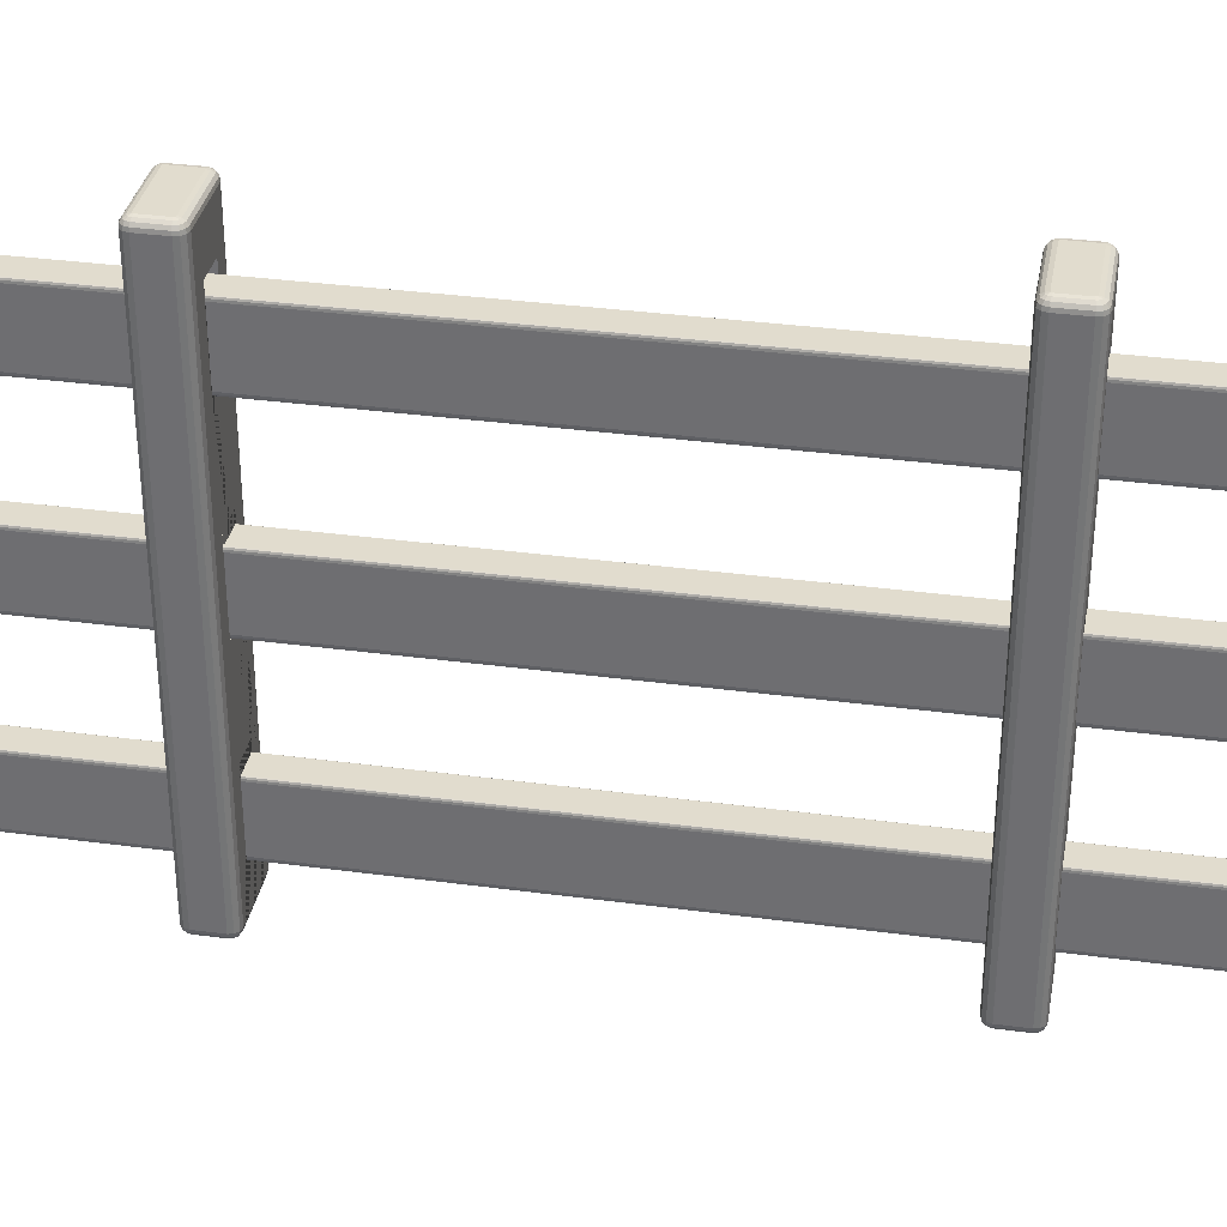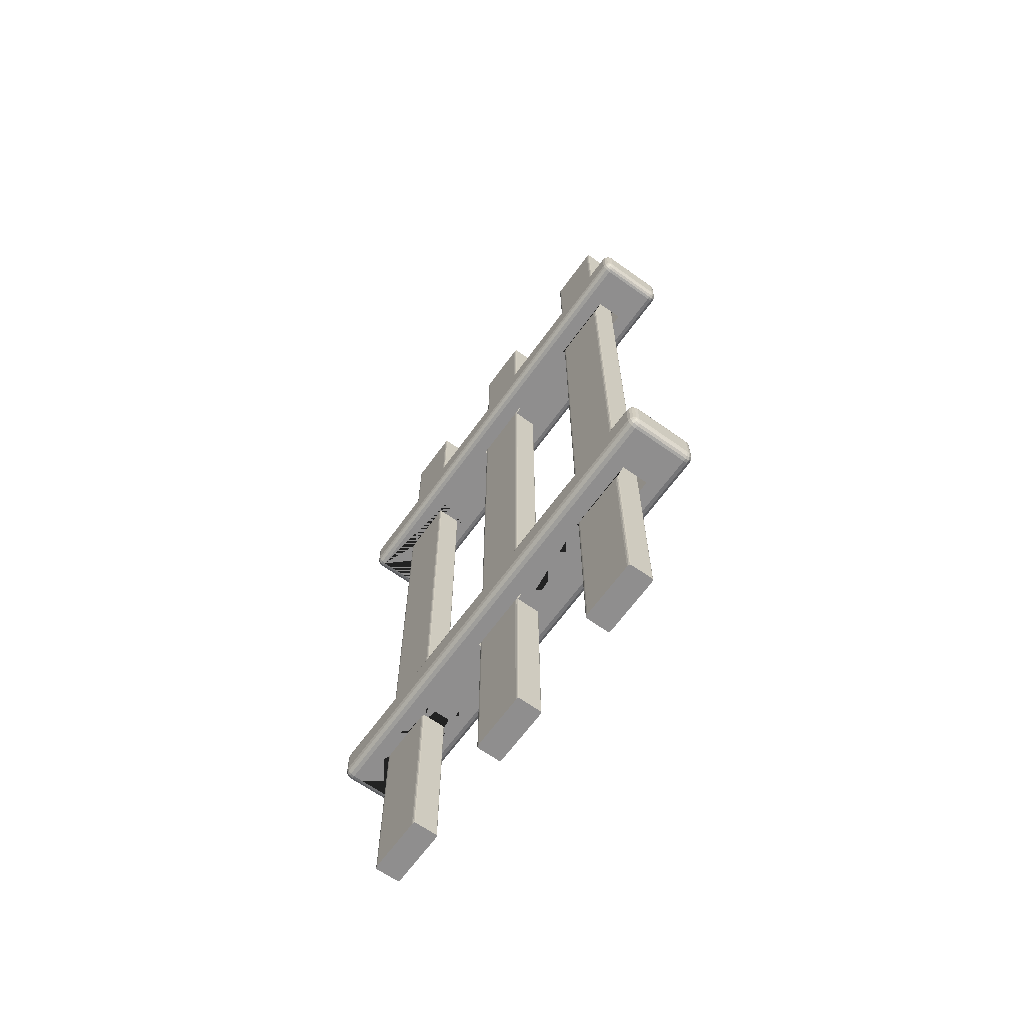
<metadata>
{"format":"obj","ext":"obj","renderer":"f3d","projection":"perspective","resolution":1024,"background":"white","views":[{"elev":34.0,"azim":100.3,"up":"+Y"},{"elev":-65.0,"azim":144.3,"up":"+Z"}]}
</metadata>
<code>
o Cube
v -0.8561 2.272 -0.7855
v -0.8653 2.202 -0.7157
v -0.8596 2.267 -0.7588
v -0.8626 2.252 -0.7361
v -0.8646 2.229 -0.721
v -0.8703 2.272 -0.7997
v -0.9401 2.202 -0.7905
v -0.897 2.267 -0.7962
v -0.9197 2.252 -0.7932
v -0.9348 2.229 -0.7912
v -0.8666 2.272 -0.7883
v -0.9027 2.202 -0.7257
v -0.8804 2.267 -0.7643
v -0.8921 2.252 -0.744
v -0.9 2.229 -0.7305
v -0.8675 2.272 -0.7892
v -0.9301 2.202 -0.7531
v -0.8915 2.267 -0.7754
v -0.9118 2.252 -0.7637
v -0.9253 2.229 -0.7558
v -0.8703 -2.256 -0.7997
v -0.9401 -2.186 -0.7905
v -0.897 -2.251 -0.7962
v -0.9197 -2.235 -0.7932
v -0.9348 -2.213 -0.7912
v -0.8561 -2.256 -0.7855
v -0.8653 -2.186 -0.7157
v -0.8596 -2.251 -0.7588
v -0.8626 -2.235 -0.7361
v -0.8646 -2.213 -0.721
v -0.8675 -2.256 -0.7892
v -0.9301 -2.186 -0.7531
v -0.8915 -2.251 -0.7754
v -0.9118 -2.235 -0.7637
v -0.9253 -2.213 -0.7558
v -0.8666 -2.256 -0.7883
v -0.9027 -2.186 -0.7257
v -0.8804 -2.251 -0.7643
v -0.8921 -2.235 -0.744
v -0.9 -2.213 -0.7305
v -0.3297 2.272 -0.7997
v -0.2599 2.202 -0.7905
v -0.303 2.267 -0.7962
v -0.2803 2.252 -0.7932
v -0.2652 2.229 -0.7912
v -0.3439 2.272 -0.7855
v -0.3347 2.202 -0.7157
v -0.3404 2.267 -0.7588
v -0.3374 2.252 -0.7361
v -0.3354 2.229 -0.721
v -0.3325 2.272 -0.7892
v -0.2699 2.202 -0.7531
v -0.3085 2.267 -0.7754
v -0.2882 2.252 -0.7637
v -0.2747 2.229 -0.7558
v -0.3334 2.272 -0.7883
v -0.2973 2.202 -0.7257
v -0.3196 2.267 -0.7643
v -0.3079 2.252 -0.744
v -0.3 2.229 -0.7305
v -0.3439 -2.256 -0.7855
v -0.3347 -2.186 -0.7157
v -0.3404 -2.251 -0.7588
v -0.3374 -2.235 -0.7361
v -0.3354 -2.213 -0.721
v -0.3297 -2.256 -0.7997
v -0.2599 -2.186 -0.7905
v -0.303 -2.251 -0.7962
v -0.2803 -2.235 -0.7932
v -0.2652 -2.213 -0.7912
v -0.3334 -2.256 -0.7883
v -0.2973 -2.186 -0.7257
v -0.3196 -2.251 -0.7643
v -0.3079 -2.235 -0.744
v -0.3 -2.213 -0.7305
v -0.3325 -2.256 -0.7892
v -0.2699 -2.186 -0.7531
v -0.3085 -2.251 -0.7754
v -0.2882 -2.235 -0.7637
v -0.2747 -2.213 -0.7558
v -0.8703 2.272 -1
v -0.9401 2.202 -1.01
v -0.897 2.267 -1.004
v -0.9197 2.252 -1.007
v -0.9348 2.229 -1.009
v -0.8561 2.272 -1.015
v -0.8653 2.202 -1.084
v -0.8596 2.267 -1.041
v -0.8626 2.252 -1.064
v -0.8646 2.229 -1.079
v -0.8675 2.272 -1.011
v -0.9301 2.202 -1.047
v -0.8915 2.267 -1.025
v -0.9118 2.252 -1.036
v -0.9253 2.229 -1.044
v -0.8666 2.272 -1.012
v -0.9027 2.202 -1.074
v -0.8804 2.267 -1.036
v -0.8921 2.252 -1.056
v -0.9 2.229 -1.07
v -0.8561 -2.256 -1.015
v -0.8653 -2.186 -1.084
v -0.8596 -2.251 -1.041
v -0.8626 -2.235 -1.064
v -0.8646 -2.213 -1.079
v -0.8703 -2.256 -1
v -0.9401 -2.186 -1.01
v -0.897 -2.251 -1.004
v -0.9197 -2.235 -1.007
v -0.9348 -2.213 -1.009
v -0.8666 -2.256 -1.012
v -0.9027 -2.186 -1.074
v -0.8804 -2.251 -1.036
v -0.8921 -2.235 -1.056
v -0.9 -2.213 -1.07
v -0.8675 -2.256 -1.011
v -0.9301 -2.186 -1.047
v -0.8915 -2.251 -1.025
v -0.9118 -2.235 -1.036
v -0.9253 -2.213 -1.044
v -0.3439 2.272 -1.015
v -0.3347 2.202 -1.084
v -0.3404 2.267 -1.041
v -0.3374 2.252 -1.064
v -0.3354 2.229 -1.079
v -0.3297 2.272 -1
v -0.2599 2.202 -1.01
v -0.303 2.267 -1.004
v -0.2803 2.252 -1.007
v -0.2652 2.229 -1.009
v -0.3334 2.272 -1.012
v -0.2973 2.202 -1.074
v -0.3196 2.267 -1.036
v -0.3079 2.252 -1.056
v -0.3 2.229 -1.07
v -0.3325 2.272 -1.011
v -0.2699 2.202 -1.047
v -0.3085 2.267 -1.025
v -0.2882 2.252 -1.036
v -0.2747 2.229 -1.044
v -0.3297 -2.256 -1
v -0.2599 -2.186 -1.01
v -0.303 -2.251 -1.004
v -0.2803 -2.235 -1.007
v -0.2652 -2.213 -1.009
v -0.3439 -2.256 -1.015
v -0.3347 -2.186 -1.084
v -0.3404 -2.251 -1.041
v -0.3374 -2.235 -1.064
v -0.3354 -2.213 -1.079
v -0.3325 -2.256 -1.011
v -0.2699 -2.186 -1.047
v -0.3085 -2.251 -1.025
v -0.2882 -2.235 -1.036
v -0.2747 -2.213 -1.044
v -0.3334 -2.256 -1.012
v -0.2973 -2.186 -1.074
v -0.3196 -2.251 -1.036
v -0.3079 -2.235 -1.056
v -0.3 -2.213 -1.07
v -0.7272 0.3498 -1.084
v -0.7272 0.3498 -0.7157
v -0.4728 0.3498 -1.084
v -0.4728 0.3498 -0.7157
v -0.4728 -0.3335 -1.084
v -0.4728 -0.3335 -0.7157
v -0.7272 -0.3335 -1.084
v -0.7272 -0.3335 -0.7157
v -0.4728 -1.15 -1.084
v -0.4728 -1.15 -0.7157
v -0.7272 -1.834 -1.084
v -0.7272 -1.834 -0.7157
v -0.7272 -1.15 -0.7157
v -0.7272 -1.15 -1.084
v -0.4728 -1.834 -1.084
v -0.4728 -1.834 -0.7157
v -0.7272 1.85 -0.7157
v -0.7272 1.85 -1.084
v -0.7272 1.166 -0.7157
v -0.7272 1.166 -1.084
v -0.4728 1.166 -0.7157
v -0.4728 1.166 -1.084
v -0.4728 1.85 -0.7157
v -0.4728 1.85 -1.084
f 42 67 77 52
f 92 117 112 97
f 57 72 62 47
f 17 32 22 7
f 1 11 16 6 81 91 96 86 121 131 136 126 41 51 56 46
f 27 2 162 168 166 62 176 170 173
f 101 111 116 106 21 31 36 26 61 71 76 66 141 151 156 146
f 107 82 7 22
f 152 137 132 157
f 142 127 137 152
f 67 42 127 142
f 82 107 117 92
f 52 77 72 57
f 97 112 102 87
f 157 132 122 147
f 147 122 163 165 167 102 171 174 169
f 12 37 32 17
f 11 1 3 13
f 13 3 4 14
f 14 4 5 15
f 15 5 2 12
f 26 36 38 28
f 28 38 39 29
f 29 39 40 30
f 30 40 37 27
f 16 11 13 18
f 18 13 14 19
f 19 14 15 20
f 20 15 12 17
f 36 31 33 38
f 38 33 34 39
f 39 34 35 40
f 40 35 32 37
f 6 16 18 8
f 8 18 19 9
f 9 19 20 10
f 10 20 17 7
f 31 21 23 33
f 33 23 24 34
f 34 24 25 35
f 35 25 22 32
f 151 141 143 153
f 153 143 144 154
f 154 144 145 155
f 155 145 142 152
f 126 136 138 128
f 128 138 139 129
f 129 139 140 130
f 130 140 137 127
f 156 151 153 158
f 158 153 154 159
f 159 154 155 160
f 160 155 152 157
f 136 131 133 138
f 138 133 134 139
f 139 134 135 140
f 140 135 132 137
f 146 156 158 148
f 148 158 159 149
f 149 159 160 150
f 150 160 157 147
f 131 121 123 133
f 133 123 124 134
f 134 124 125 135
f 135 125 122 132
f 51 41 43 53
f 53 43 44 54
f 54 44 45 55
f 55 45 42 52
f 66 76 78 68
f 68 78 79 69
f 69 79 80 70
f 70 80 77 67
f 56 51 53 58
f 58 53 54 59
f 59 54 55 60
f 60 55 52 57
f 76 71 73 78
f 78 73 74 79
f 79 74 75 80
f 80 75 72 77
f 46 56 58 48
f 48 58 59 49
f 49 59 60 50
f 50 60 57 47
f 71 61 63 73
f 73 63 64 74
f 74 64 65 75
f 75 65 62 72
f 91 81 83 93
f 93 83 84 94
f 94 84 85 95
f 95 85 82 92
f 106 116 118 108
f 108 118 119 109
f 109 119 120 110
f 110 120 117 107
f 96 91 93 98
f 98 93 94 99
f 99 94 95 100
f 100 95 92 97
f 116 111 113 118
f 118 113 114 119
f 119 114 115 120
f 120 115 112 117
f 86 96 98 88
f 88 98 99 89
f 89 99 100 90
f 90 100 97 87
f 111 101 103 113
f 113 103 104 114
f 114 104 105 115
f 115 105 102 112
f 21 106 108 23
f 23 108 109 24
f 24 109 110 25
f 25 110 107 22
f 81 6 8 83
f 83 8 9 84
f 84 9 10 85
f 85 10 7 82
f 61 26 28 63
f 63 28 29 64
f 64 29 30 65
f 65 30 27 62
f 1 46 48 3
f 3 48 49 4
f 4 49 50 5
f 5 50 47 2
f 87 122 125 90
f 90 125 124 89
f 89 124 123 88
f 88 123 121 86
f 127 42 45 130
f 130 45 44 129
f 129 44 43 128
f 128 43 41 126
f 147 102 105 150
f 150 105 104 149
f 149 104 103 148
f 148 103 101 146
f 67 142 145 70
f 70 145 144 69
f 69 144 143 68
f 68 143 141 66
f 2 27 37 12
f 168 167 161 162
f 62 166 164 162 2 177 179 181 47
f 166 165 167 168
f 165 166 164 163
f 163 164 162 161
f 102 167 161 163 122 184 182 180 87
f 172 171 174 173
f 173 172 176 62 27
f 87 180 178 184 122
f 179 180 178 177
f 175 176 170 169
f 184 183 177 178
f 169 170 173 174
f 47 181 183 177 2
f 182 181 183 184
f 169 175 171 102 147
f 176 175 171 172
f 181 182 180 179
o Cube.001_Cube.003
v -0.4915 -0.3265 5.522
v -0.4779 -0.2939 5.522
v -0.4847 -0.3222 5.522
v -0.4797 -0.3102 5.522
v -0.4779 0.2286 5.522
v -0.4915 0.2612 5.522
v -0.4797 0.2449 5.522
v -0.4847 0.2569 5.522
v -0.7221 -0.2939 5.522
v -0.7085 -0.3265 5.522
v -0.7203 -0.3102 5.522
v -0.7153 -0.3222 5.522
v -0.7085 0.2612 5.522
v -0.7221 0.2286 5.522
v -0.7153 0.2569 5.522
v -0.7203 0.2449 5.522
v -0.4779 -0.2939 -2.81
v -0.4915 -0.3265 -2.81
v -0.4797 -0.3102 -2.81
v -0.4847 -0.3222 -2.81
v -0.4915 0.2612 -2.81
v -0.4779 0.2286 -2.81
v -0.4847 0.2569 -2.81
v -0.4797 0.2449 -2.81
v -0.7085 -0.3265 -2.81
v -0.7221 -0.2939 -2.81
v -0.7153 -0.3222 -2.81
v -0.7203 -0.3102 -2.81
v -0.7221 0.2286 -2.81
v -0.7085 0.2612 -2.81
v -0.7203 0.2449 -2.81
v -0.7153 0.2569 -2.81
f 201 206 189 186
f 209 211 212 210 213 215 216 214 205 207 208 206 201 203 204 202
f 214 197 190 205
f 185 187 188 186 189 191 192 190 197 199 200 198 193 195 196 194
f 193 198 213 210
f 209 194 196 211
f 211 196 195 212
f 212 195 193 210
f 197 214 216 199
f 199 216 215 200
f 200 215 213 198
f 185 202 204 187
f 187 204 203 188
f 188 203 201 186
f 205 190 192 207
f 207 192 191 208
f 208 191 189 206
f 194 209 202 185
o Cube.002_Cube.004
v -0.4915 -1.827 5.522
v -0.4779 -1.794 5.522
v -0.4847 -1.822 5.522
v -0.4797 -1.81 5.522
v -0.4779 -1.271 5.522
v -0.4915 -1.239 5.522
v -0.4797 -1.255 5.522
v -0.4847 -1.243 5.522
v -0.7221 -1.794 5.522
v -0.7085 -1.827 5.522
v -0.7203 -1.81 5.522
v -0.7153 -1.822 5.522
v -0.7085 -1.239 5.522
v -0.7221 -1.271 5.522
v -0.7153 -1.243 5.522
v -0.7203 -1.255 5.522
v -0.4779 -1.794 -2.81
v -0.4915 -1.827 -2.81
v -0.4797 -1.81 -2.81
v -0.4847 -1.822 -2.81
v -0.4915 -1.239 -2.81
v -0.4779 -1.271 -2.81
v -0.4847 -1.243 -2.81
v -0.4797 -1.255 -2.81
v -0.7085 -1.827 -2.81
v -0.7221 -1.794 -2.81
v -0.7153 -1.822 -2.81
v -0.7203 -1.81 -2.81
v -0.7221 -1.271 -2.81
v -0.7085 -1.239 -2.81
v -0.7203 -1.255 -2.81
v -0.7153 -1.243 -2.81
f 233 238 221 218
f 241 243 244 242 245 247 248 246 237 239 240 238 233 235 236 234
f 246 229 222 237
f 217 219 220 218 221 223 224 222 229 231 232 230 225 227 228 226
f 225 230 245 242
f 241 226 228 243
f 243 228 227 244
f 244 227 225 242
f 229 246 248 231
f 231 248 247 232
f 232 247 245 230
f 217 234 236 219
f 219 236 235 220
f 220 235 233 218
f 237 222 224 239
f 239 224 223 240
f 240 223 221 238
f 226 241 234 217
o Cube.003_Cube.005
v -0.4915 1.173 5.522
v -0.4779 1.206 5.522
v -0.4847 1.178 5.522
v -0.4797 1.19 5.522
v -0.4779 1.729 5.522
v -0.4915 1.761 5.522
v -0.4797 1.745 5.522
v -0.4847 1.757 5.522
v -0.7221 1.206 5.522
v -0.7085 1.173 5.522
v -0.7203 1.19 5.522
v -0.7153 1.178 5.522
v -0.7085 1.761 5.522
v -0.7221 1.729 5.522
v -0.7153 1.757 5.522
v -0.7203 1.745 5.522
v -0.4779 1.206 -2.81
v -0.4915 1.173 -2.81
v -0.4797 1.19 -2.81
v -0.4847 1.178 -2.81
v -0.4915 1.761 -2.81
v -0.4779 1.729 -2.81
v -0.4847 1.757 -2.81
v -0.4797 1.745 -2.81
v -0.7085 1.173 -2.81
v -0.7221 1.206 -2.81
v -0.7153 1.178 -2.81
v -0.7203 1.19 -2.81
v -0.7221 1.729 -2.81
v -0.7085 1.761 -2.81
v -0.7203 1.745 -2.81
v -0.7153 1.757 -2.81
f 265 270 253 250
f 273 275 276 274 277 279 280 278 269 271 272 270 265 267 268 266
f 278 261 254 269
f 249 251 252 250 253 255 256 254 261 263 264 262 257 259 260 258
f 257 262 277 274
f 273 258 260 275
f 275 260 259 276
f 276 259 257 274
f 261 278 280 263
f 263 280 279 264
f 264 279 277 262
f 249 266 268 251
f 251 268 267 252
f 252 267 265 250
f 269 254 256 271
f 271 256 255 272
f 272 255 253 270
f 258 273 266 249
o Cube.004_Cube.006
v -0.8561 2.272 3.715
v -0.8653 2.202 3.784
v -0.8596 2.267 3.741
v -0.8626 2.252 3.764
v -0.8646 2.229 3.779
v -0.8703 2.272 3.7
v -0.9401 2.202 3.71
v -0.897 2.267 3.704
v -0.9197 2.252 3.707
v -0.9348 2.229 3.709
v -0.8666 2.272 3.712
v -0.9027 2.202 3.774
v -0.8804 2.267 3.736
v -0.8921 2.252 3.756
v -0.9 2.229 3.77
v -0.8675 2.272 3.711
v -0.9301 2.202 3.747
v -0.8915 2.267 3.725
v -0.9118 2.252 3.736
v -0.9253 2.229 3.744
v -0.8703 -2.256 3.7
v -0.9401 -2.186 3.71
v -0.897 -2.251 3.704
v -0.9197 -2.235 3.707
v -0.9348 -2.213 3.709
v -0.8561 -2.256 3.715
v -0.8653 -2.186 3.784
v -0.8596 -2.251 3.741
v -0.8626 -2.235 3.764
v -0.8646 -2.213 3.779
v -0.8675 -2.256 3.711
v -0.9301 -2.186 3.747
v -0.8915 -2.251 3.725
v -0.9118 -2.235 3.736
v -0.9253 -2.213 3.744
v -0.8666 -2.256 3.712
v -0.9027 -2.186 3.774
v -0.8804 -2.251 3.736
v -0.8921 -2.235 3.756
v -0.9 -2.213 3.77
v -0.3297 2.272 3.7
v -0.2599 2.202 3.71
v -0.303 2.267 3.704
v -0.2803 2.252 3.707
v -0.2652 2.229 3.709
v -0.3439 2.272 3.715
v -0.3347 2.202 3.784
v -0.3404 2.267 3.741
v -0.3374 2.252 3.764
v -0.3354 2.229 3.779
v -0.3325 2.272 3.711
v -0.2699 2.202 3.747
v -0.3085 2.267 3.725
v -0.2882 2.252 3.736
v -0.2747 2.229 3.744
v -0.3334 2.272 3.712
v -0.2973 2.202 3.774
v -0.3196 2.267 3.736
v -0.3079 2.252 3.756
v -0.3 2.229 3.77
v -0.3439 -2.256 3.715
v -0.3347 -2.186 3.784
v -0.3404 -2.251 3.741
v -0.3374 -2.235 3.764
v -0.3354 -2.213 3.779
v -0.3297 -2.256 3.7
v -0.2599 -2.186 3.71
v -0.303 -2.251 3.704
v -0.2803 -2.235 3.707
v -0.2652 -2.213 3.709
v -0.3334 -2.256 3.712
v -0.2973 -2.186 3.774
v -0.3196 -2.251 3.736
v -0.3079 -2.235 3.756
v -0.3 -2.213 3.77
v -0.3325 -2.256 3.711
v -0.2699 -2.186 3.747
v -0.3085 -2.251 3.725
v -0.2882 -2.235 3.736
v -0.2747 -2.213 3.744
v -0.8703 2.272 3.5
v -0.9401 2.202 3.49
v -0.897 2.267 3.496
v -0.9197 2.252 3.493
v -0.9348 2.229 3.491
v -0.8561 2.272 3.485
v -0.8653 2.202 3.416
v -0.8596 2.267 3.459
v -0.8626 2.252 3.436
v -0.8646 2.229 3.421
v -0.8675 2.272 3.489
v -0.9301 2.202 3.453
v -0.8915 2.267 3.475
v -0.9118 2.252 3.464
v -0.9253 2.229 3.456
v -0.8666 2.272 3.488
v -0.9027 2.202 3.426
v -0.8804 2.267 3.464
v -0.8921 2.252 3.444
v -0.9 2.229 3.43
v -0.8561 -2.256 3.485
v -0.8653 -2.186 3.416
v -0.8596 -2.251 3.459
v -0.8626 -2.235 3.436
v -0.8646 -2.213 3.421
v -0.8703 -2.256 3.5
v -0.9401 -2.186 3.49
v -0.897 -2.251 3.496
v -0.9197 -2.235 3.493
v -0.9348 -2.213 3.491
v -0.8666 -2.256 3.488
v -0.9027 -2.186 3.426
v -0.8804 -2.251 3.464
v -0.8921 -2.235 3.444
v -0.9 -2.213 3.43
v -0.8675 -2.256 3.489
v -0.9301 -2.186 3.453
v -0.8915 -2.251 3.475
v -0.9118 -2.235 3.464
v -0.9253 -2.213 3.456
v -0.3439 2.272 3.485
v -0.3347 2.202 3.416
v -0.3404 2.267 3.459
v -0.3374 2.252 3.436
v -0.3354 2.229 3.421
v -0.3297 2.272 3.5
v -0.2599 2.202 3.49
v -0.303 2.267 3.496
v -0.2803 2.252 3.493
v -0.2652 2.229 3.491
v -0.3334 2.272 3.488
v -0.2973 2.202 3.426
v -0.3196 2.267 3.464
v -0.3079 2.252 3.444
v -0.3 2.229 3.43
v -0.3325 2.272 3.489
v -0.2699 2.202 3.453
v -0.3085 2.267 3.475
v -0.2882 2.252 3.464
v -0.2747 2.229 3.456
v -0.3297 -2.256 3.5
v -0.2599 -2.186 3.49
v -0.303 -2.251 3.496
v -0.2803 -2.235 3.493
v -0.2652 -2.213 3.491
v -0.3439 -2.256 3.485
v -0.3347 -2.186 3.416
v -0.3404 -2.251 3.459
v -0.3374 -2.235 3.436
v -0.3354 -2.213 3.421
v -0.3325 -2.256 3.489
v -0.2699 -2.186 3.453
v -0.3085 -2.251 3.475
v -0.2882 -2.235 3.464
v -0.2747 -2.213 3.456
v -0.3334 -2.256 3.488
v -0.2973 -2.186 3.426
v -0.3196 -2.251 3.464
v -0.3079 -2.235 3.444
v -0.3 -2.213 3.43
v -0.7272 0.3498 3.416
v -0.7272 0.3498 3.784
v -0.4728 0.3498 3.416
v -0.4728 0.3498 3.784
v -0.4728 -0.3335 3.416
v -0.4728 -0.3335 3.784
v -0.7272 -0.3335 3.416
v -0.7272 -0.3335 3.784
v -0.4728 -1.15 3.416
v -0.4728 -1.15 3.784
v -0.7272 -1.834 3.416
v -0.7272 -1.834 3.784
v -0.7272 -1.15 3.784
v -0.7272 -1.15 3.416
v -0.4728 -1.834 3.416
v -0.4728 -1.834 3.784
v -0.7272 1.85 3.784
v -0.7272 1.85 3.416
v -0.7272 1.166 3.784
v -0.7272 1.166 3.416
v -0.4728 1.166 3.784
v -0.4728 1.166 3.416
v -0.4728 1.85 3.784
v -0.4728 1.85 3.416
f 322 347 357 332
f 372 397 392 377
f 337 352 342 327
f 297 312 302 287
f 281 291 296 286 361 371 376 366 401 411 416 406 321 331 336 326
f 307 282 442 448 446 342 456 450 453
f 381 391 396 386 301 311 316 306 341 351 356 346 421 431 436 426
f 387 362 287 302
f 432 417 412 437
f 422 407 417 432
f 347 322 407 422
f 362 387 397 372
f 332 357 352 337
f 377 392 382 367
f 437 412 402 427
f 427 402 443 445 447 382 451 454 449
f 292 317 312 297
f 291 281 283 293
f 293 283 284 294
f 294 284 285 295
f 295 285 282 292
f 306 316 318 308
f 308 318 319 309
f 309 319 320 310
f 310 320 317 307
f 296 291 293 298
f 298 293 294 299
f 299 294 295 300
f 300 295 292 297
f 316 311 313 318
f 318 313 314 319
f 319 314 315 320
f 320 315 312 317
f 286 296 298 288
f 288 298 299 289
f 289 299 300 290
f 290 300 297 287
f 311 301 303 313
f 313 303 304 314
f 314 304 305 315
f 315 305 302 312
f 431 421 423 433
f 433 423 424 434
f 434 424 425 435
f 435 425 422 432
f 406 416 418 408
f 408 418 419 409
f 409 419 420 410
f 410 420 417 407
f 436 431 433 438
f 438 433 434 439
f 439 434 435 440
f 440 435 432 437
f 416 411 413 418
f 418 413 414 419
f 419 414 415 420
f 420 415 412 417
f 426 436 438 428
f 428 438 439 429
f 429 439 440 430
f 430 440 437 427
f 411 401 403 413
f 413 403 404 414
f 414 404 405 415
f 415 405 402 412
f 331 321 323 333
f 333 323 324 334
f 334 324 325 335
f 335 325 322 332
f 346 356 358 348
f 348 358 359 349
f 349 359 360 350
f 350 360 357 347
f 336 331 333 338
f 338 333 334 339
f 339 334 335 340
f 340 335 332 337
f 356 351 353 358
f 358 353 354 359
f 359 354 355 360
f 360 355 352 357
f 326 336 338 328
f 328 338 339 329
f 329 339 340 330
f 330 340 337 327
f 351 341 343 353
f 353 343 344 354
f 354 344 345 355
f 355 345 342 352
f 371 361 363 373
f 373 363 364 374
f 374 364 365 375
f 375 365 362 372
f 386 396 398 388
f 388 398 399 389
f 389 399 400 390
f 390 400 397 387
f 376 371 373 378
f 378 373 374 379
f 379 374 375 380
f 380 375 372 377
f 396 391 393 398
f 398 393 394 399
f 399 394 395 400
f 400 395 392 397
f 366 376 378 368
f 368 378 379 369
f 369 379 380 370
f 370 380 377 367
f 391 381 383 393
f 393 383 384 394
f 394 384 385 395
f 395 385 382 392
f 301 386 388 303
f 303 388 389 304
f 304 389 390 305
f 305 390 387 302
f 361 286 288 363
f 363 288 289 364
f 364 289 290 365
f 365 290 287 362
f 341 306 308 343
f 343 308 309 344
f 344 309 310 345
f 345 310 307 342
f 281 326 328 283
f 283 328 329 284
f 284 329 330 285
f 285 330 327 282
f 367 402 405 370
f 370 405 404 369
f 369 404 403 368
f 368 403 401 366
f 407 322 325 410
f 410 325 324 409
f 409 324 323 408
f 408 323 321 406
f 427 382 385 430
f 430 385 384 429
f 429 384 383 428
f 428 383 381 426
f 347 422 425 350
f 350 425 424 349
f 349 424 423 348
f 348 423 421 346
f 282 307 317 292
f 448 447 441 442
f 342 446 444 442 282 457 459 461 327
f 446 445 447 448
f 445 446 444 443
f 443 444 442 441
f 382 447 441 443 402 464 462 460 367
f 452 451 454 453
f 453 452 456 342 307
f 367 460 458 464 402
f 459 460 458 457
f 455 456 450 449
f 464 463 457 458
f 449 450 453 454
f 327 461 463 457 282
f 462 461 463 464
f 449 455 451 382 427
f 456 455 451 452
f 461 462 460 459

</code>
